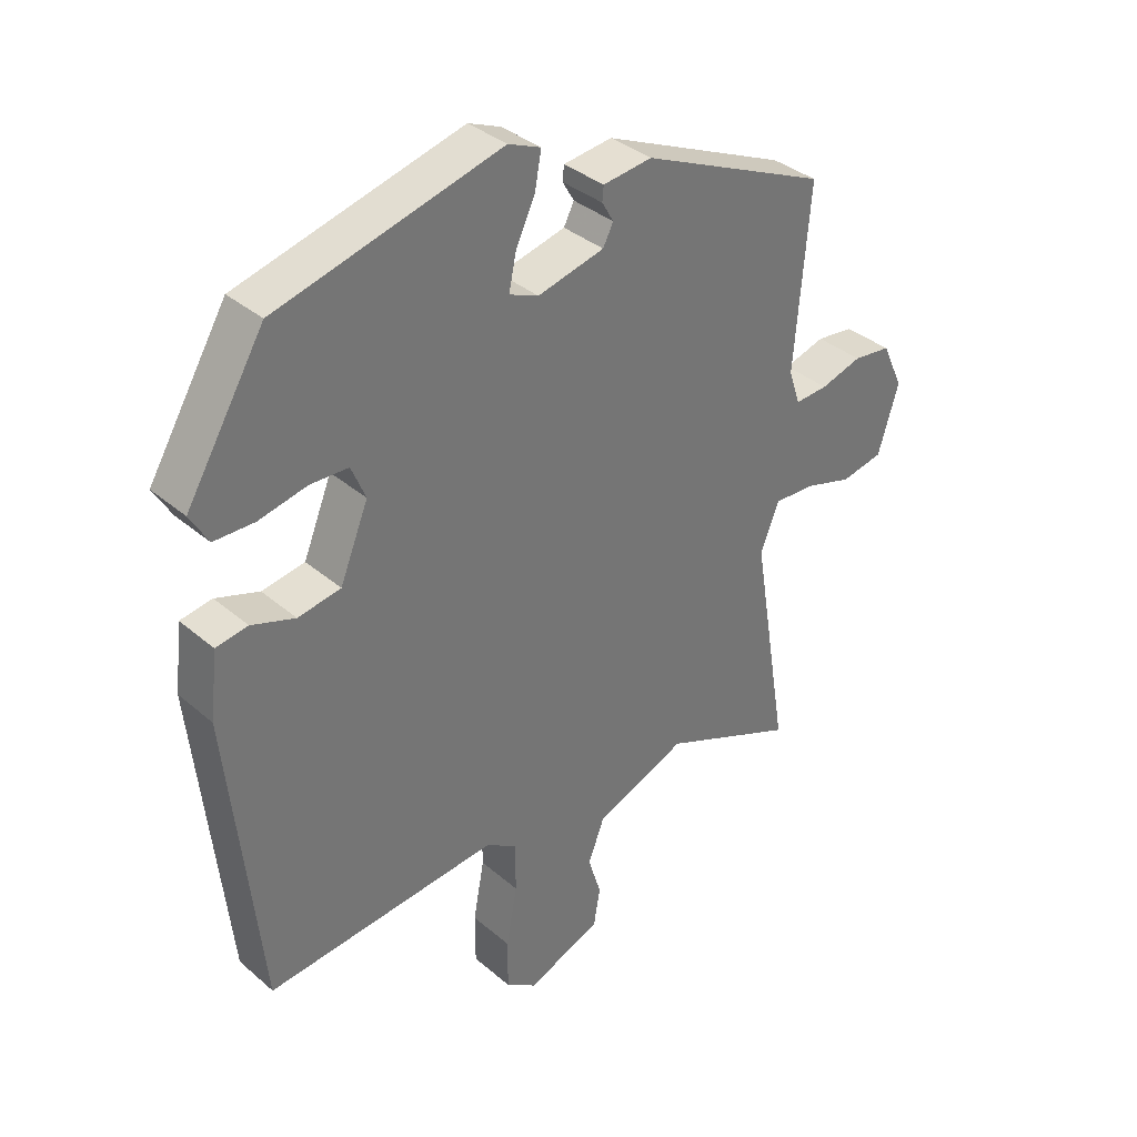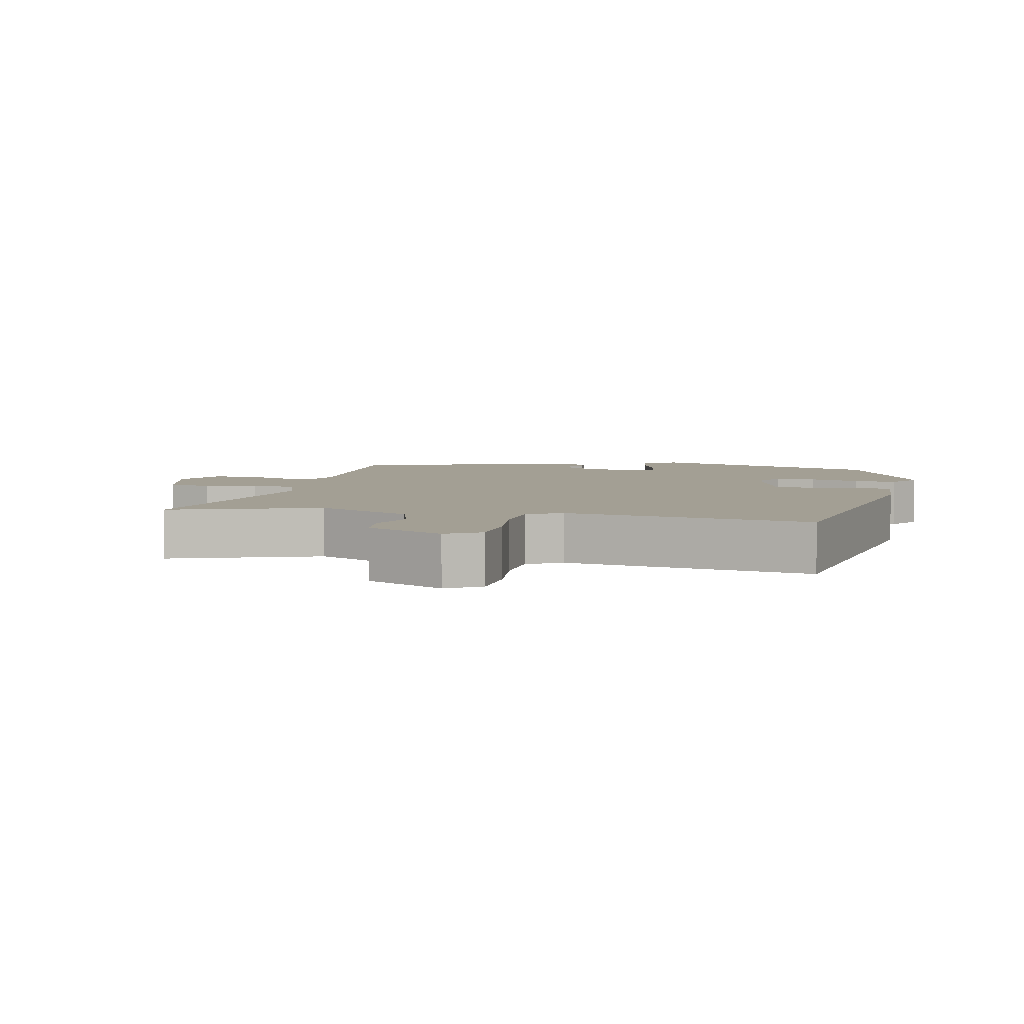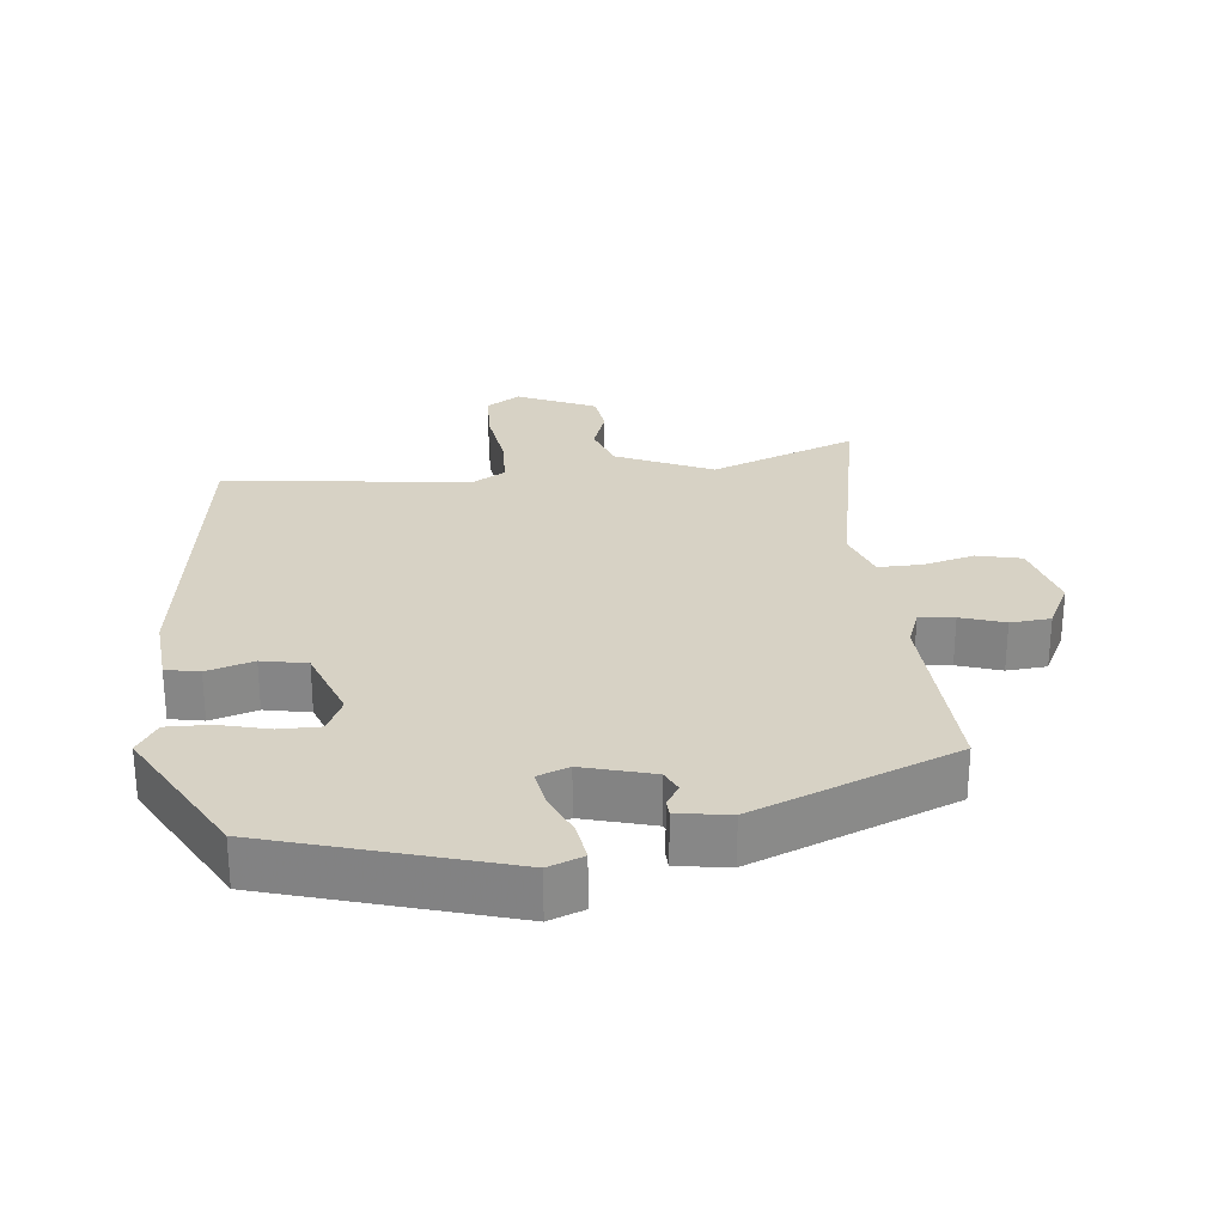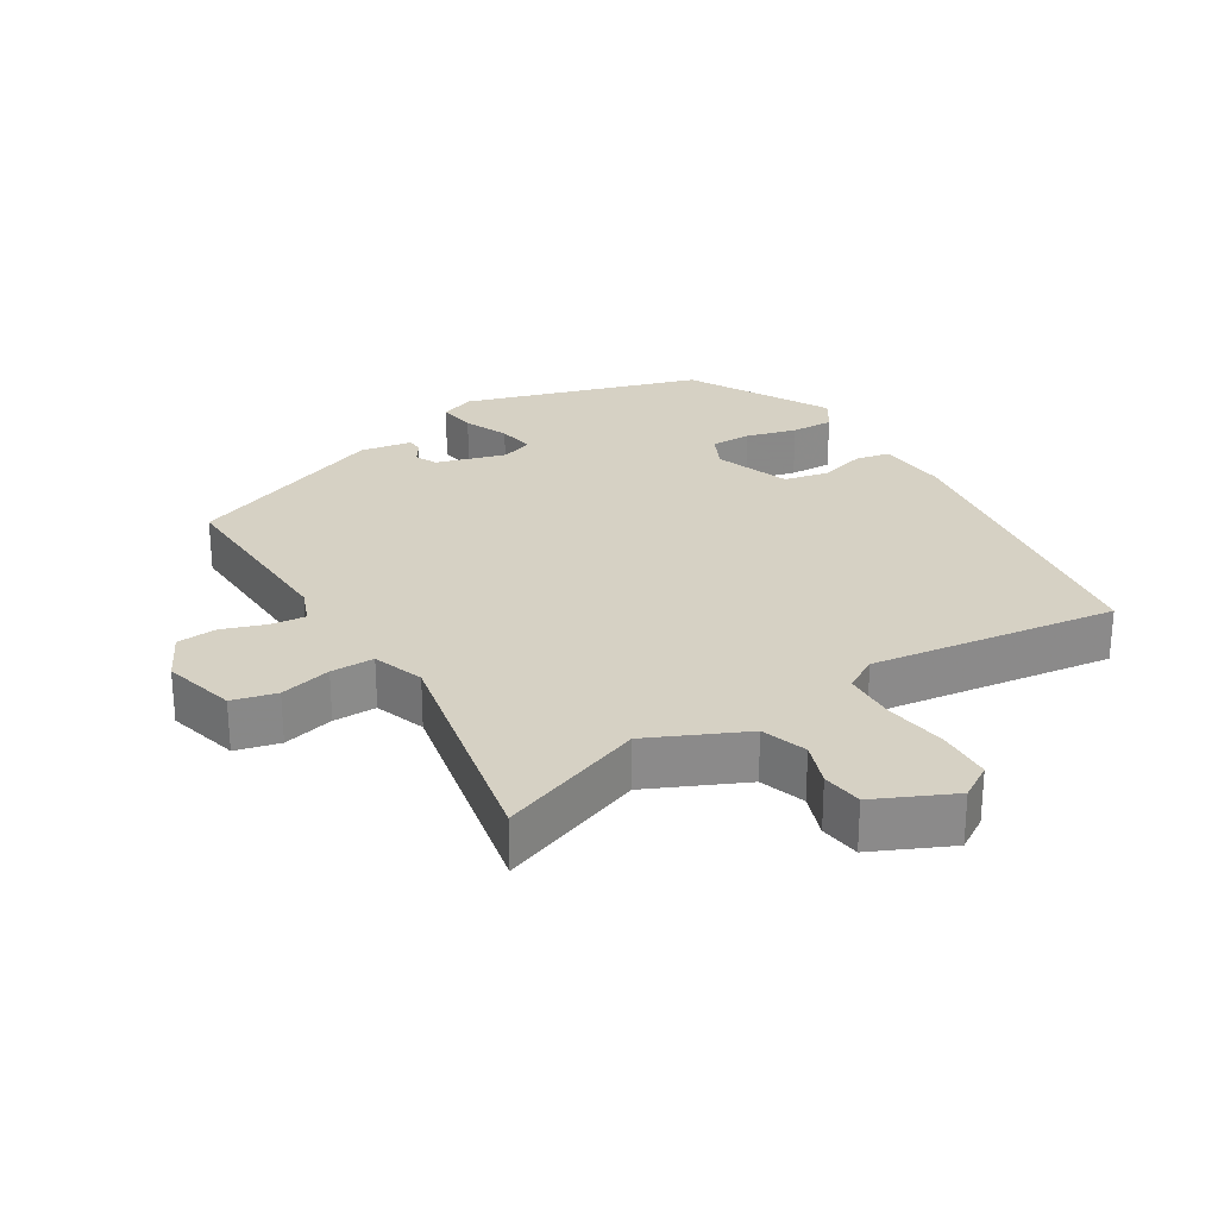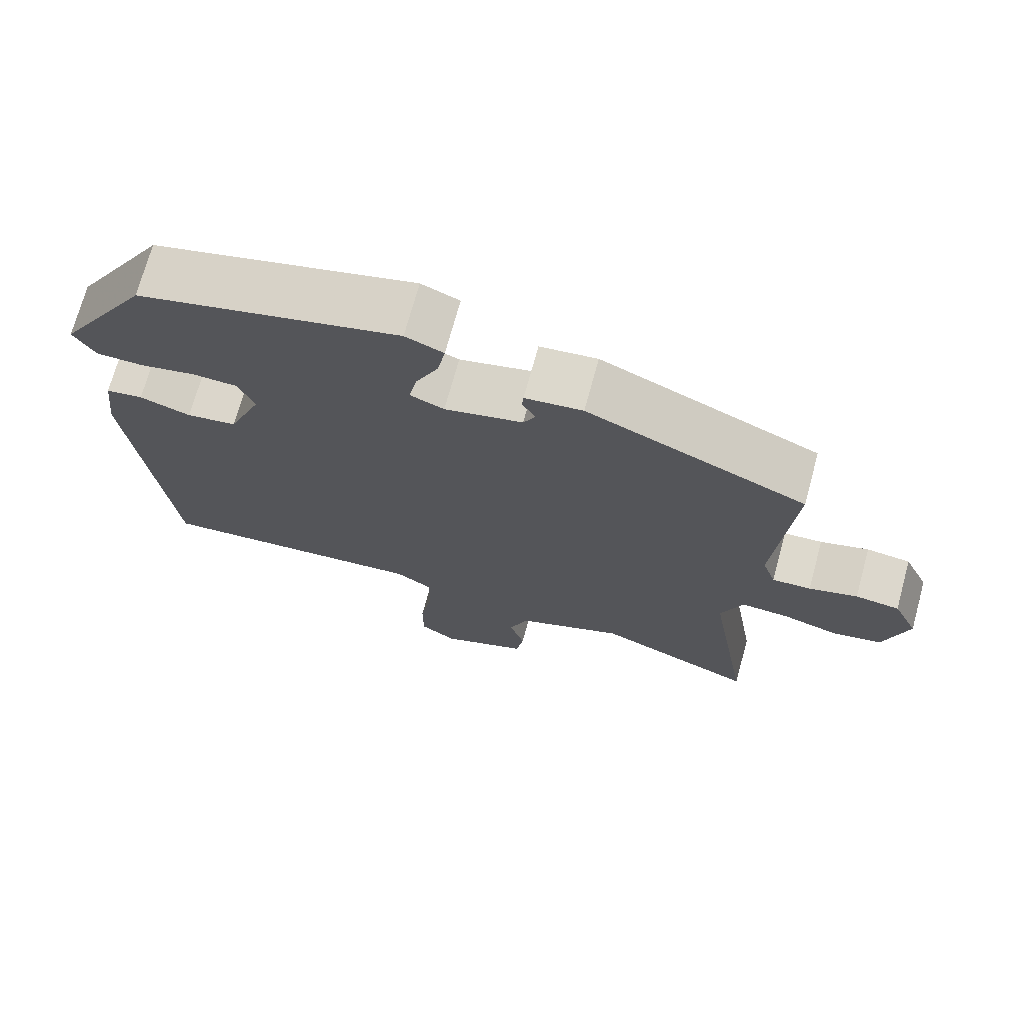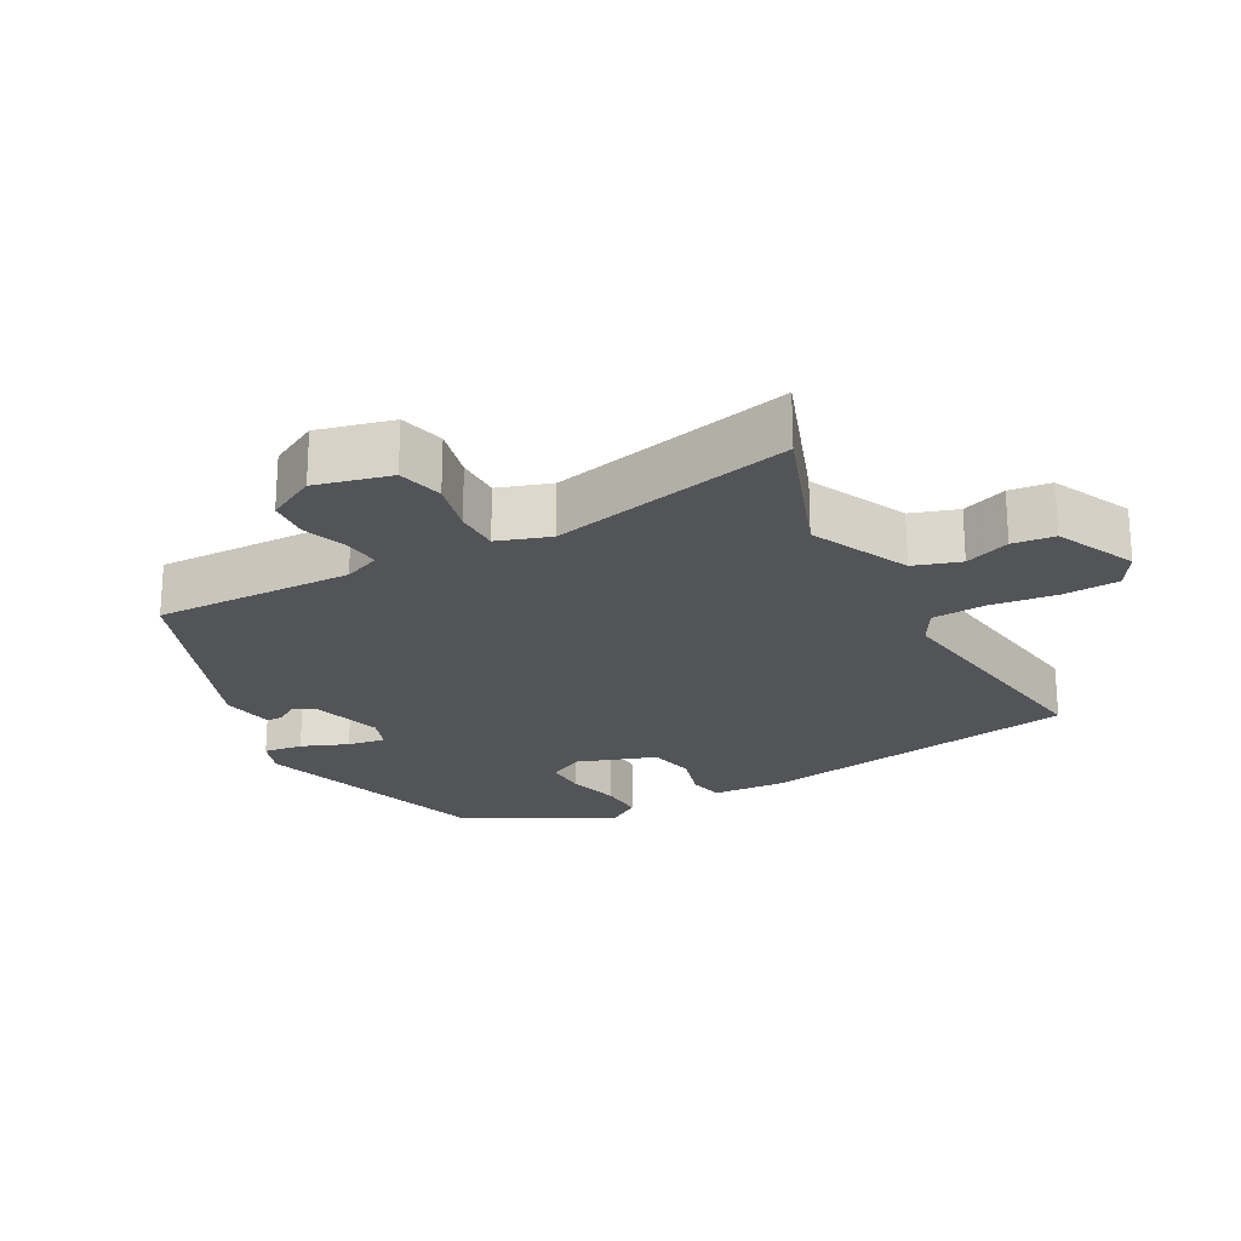
<metadata>
{"format":"obj","ext":"obj","renderer":"f3d","projection":"perspective","resolution":1024,"background":"white","views":[{"elev":35.8,"azim":-41.9,"up":"+Z"},{"elev":5.4,"azim":-164.0,"up":"+Y"},{"elev":27.3,"azim":-4.1,"up":"+Y"},{"elev":26.8,"azim":150.9,"up":"+Y"},{"elev":71.7,"azim":15.3,"up":"+Z"},{"elev":-22.9,"azim":121.6,"up":"+Y"}]}
</metadata>
<code>
v 0.515 0.07 0.324
v 0.492 0.07 0.044
v 0.51 0.07 -0.009
v 0.561 0.07 -0.006
v 0.625 0.07 0.013
v 0.683 0.07 0.006
v 0.716 0.07 -0.065
v 0.684 0.07 -0.17
v 0.619 0.07 -0.183
v 0.545 0.07 -0.161
v 0.482 0.07 -0.158
v 0.453 0.07 -0.231
v 0.51 0.07 -0.578
v 0.301 0.07 -0.489
v 0.159 0.07 -0.547
v 0.134 0.07 -0.612
v 0.154 0.07 -0.677
v 0.144 0.07 -0.736
v 0.029 0.07 -0.783
v -0.019 0.07 -0.75
v -0.019 0.07 -0.671
v -0.002 0.07 -0.578
v -0.002 0.07 -0.501
v -0.05 0.07 -0.47
v -0.409 0.07 -0.502
v -0.457 0.07 -0.039
v -0.445 0.07 0.063
v -0.396 0.07 0.071
v -0.329 0.07 0.048
v -0.263 0.07 0.059
v -0.219 0.07 0.167
v -0.241 0.07 0.219
v -0.3 0.07 0.221
v -0.374 0.07 0.205
v -0.436 0.07 0.206
v -0.464 0.07 0.254
v -0.343 0.07 0.455
v 0.003 0.07 0.545
v 0.053 0.07 0.524
v 0.043 0.07 0.469
v 0.013 0.07 0.405
v 0.002 0.07 0.352
v 0.047 0.07 0.333
v 0.15 0.07 0.358
v 0.166 0.07 0.389
v 0.148 0.07 0.42
v 0.15 0.07 0.443
v 0.226 0.07 0.452
v 0.515 0 0.324
v 0.492 0 0.044
v 0.51 0 -0.009
v 0.561 0 -0.006
v 0.625 0 0.013
v 0.683 0 0.006
v 0.716 0 -0.065
v 0.684 0 -0.17
v 0.619 0 -0.183
v 0.545 0 -0.161
v 0.482 0 -0.158
v 0.453 0 -0.231
v 0.51 0 -0.578
v 0.301 0 -0.489
v 0.159 0 -0.547
v 0.134 0 -0.612
v 0.154 0 -0.677
v 0.144 0 -0.736
v 0.029 0 -0.783
v -0.019 0 -0.75
v -0.019 0 -0.671
v -0.002 0 -0.578
v -0.002 0 -0.501
v -0.05 0 -0.47
v -0.409 0 -0.502
v -0.457 0 -0.039
v -0.445 0 0.063
v -0.396 0 0.071
v -0.329 0 0.048
v -0.263 0 0.059
v -0.219 0 0.167
v -0.241 0 0.219
v -0.3 0 0.221
v -0.374 0 0.205
v -0.436 0 0.206
v -0.464 0 0.254
v -0.343 0 0.455
v 0.003 0 0.545
v 0.053 0 0.524
v 0.043 0 0.469
v 0.013 0 0.405
v 0.002 0 0.352
v 0.047 0 0.333
v 0.15 0 0.358
v 0.166 0 0.389
v 0.148 0 0.42
v 0.15 0 0.443
v 0.226 0 0.452
f 45 46 47 48
f 44 45 48 1
f 43 44 1 2
f 42 43 2 3
f 38 39 40 41
f 38 41 42
f 37 38 42
f 33 34 35 36
f 32 33 36 37
f 26 27 28 29
f 24 25 26 29
f 23 24 29 30
f 19 20 21 22
f 19 22 23
f 16 17 18 19
f 15 16 19 23
f 14 15 23 30
f 12 13 14 30
f 7 8 9 10
f 7 10 11
f 4 5 6 7
f 3 4 7 11
f 32 37 42 3
f 11 12 30 31
f 3 11 31 32
f 96 95 94 93
f 49 96 93 92
f 50 49 92 91
f 51 50 91 90
f 89 88 87 86
f 90 89 86
f 90 86 85
f 84 83 82 81
f 85 84 81 80
f 77 76 75 74
f 77 74 73 72
f 78 77 72 71
f 70 69 68 67
f 71 70 67
f 67 66 65 64
f 71 67 64 63
f 78 71 63 62
f 78 62 61 60
f 58 57 56 55
f 59 58 55
f 55 54 53 52
f 59 55 52 51
f 51 90 85 80
f 79 78 60 59
f 80 79 59 51
f 1 49 50 2
f 2 50 51 3
f 3 51 52 4
f 4 52 53 5
f 5 53 54 6
f 6 54 55 7
f 7 55 56 8
f 8 56 57 9
f 9 57 58 10
f 10 58 59 11
f 11 59 60 12
f 12 60 61 13
f 13 61 62 14
f 14 62 63 15
f 15 63 64 16
f 16 64 65 17
f 17 65 66 18
f 18 66 67 19
f 19 67 68 20
f 20 68 69 21
f 21 69 70 22
f 22 70 71 23
f 23 71 72 24
f 24 72 73 25
f 25 73 74 26
f 26 74 75 27
f 27 75 76 28
f 28 76 77 29
f 29 77 78 30
f 30 78 79 31
f 31 79 80 32
f 32 80 81 33
f 33 81 82 34
f 34 82 83 35
f 35 83 84 36
f 36 84 85 37
f 37 85 86 38
f 38 86 87 39
f 39 87 88 40
f 40 88 89 41
f 41 89 90 42
f 42 90 91 43
f 43 91 92 44
f 44 92 93 45
f 45 93 94 46
f 46 94 95 47
f 47 95 96 48
f 48 96 49 1

</code>
